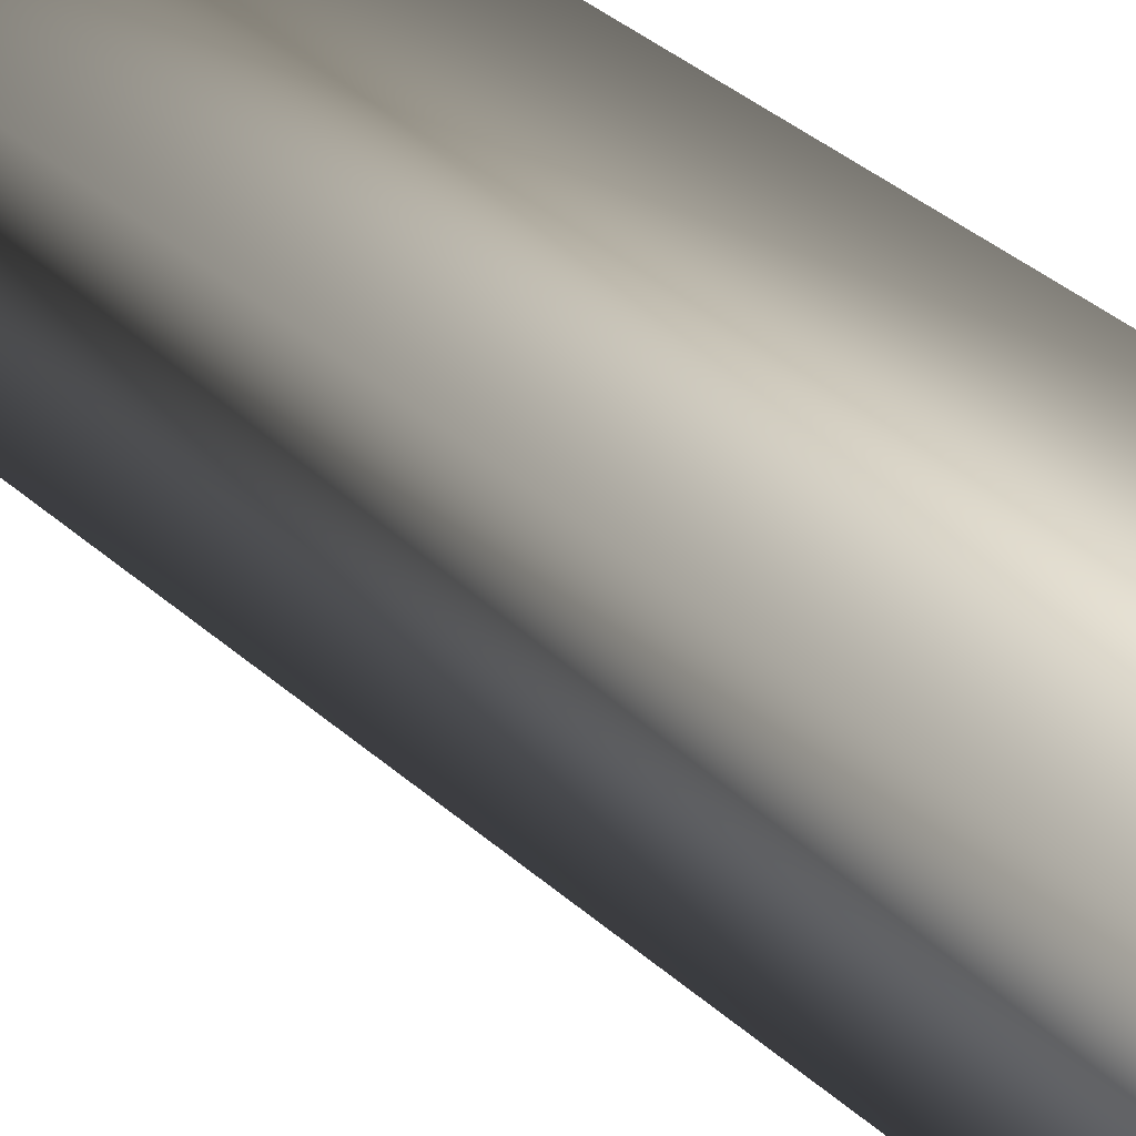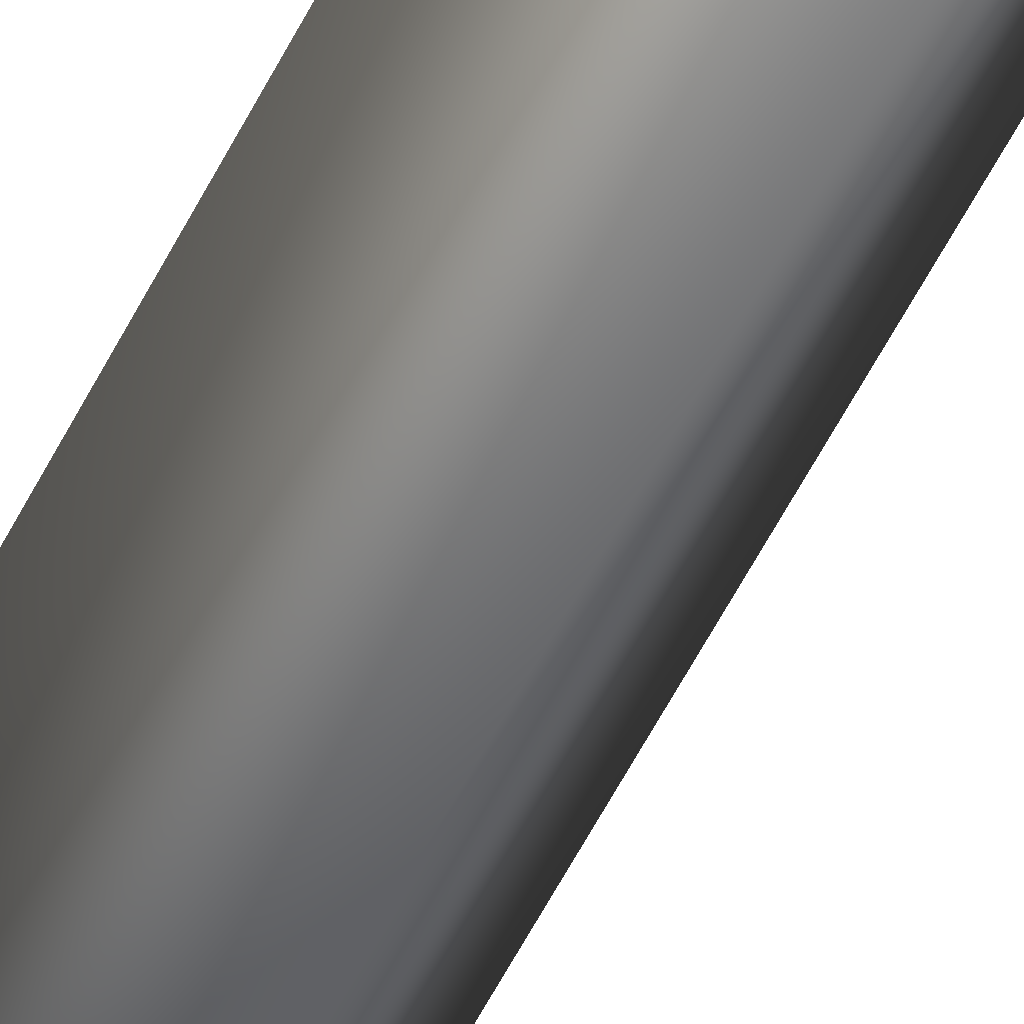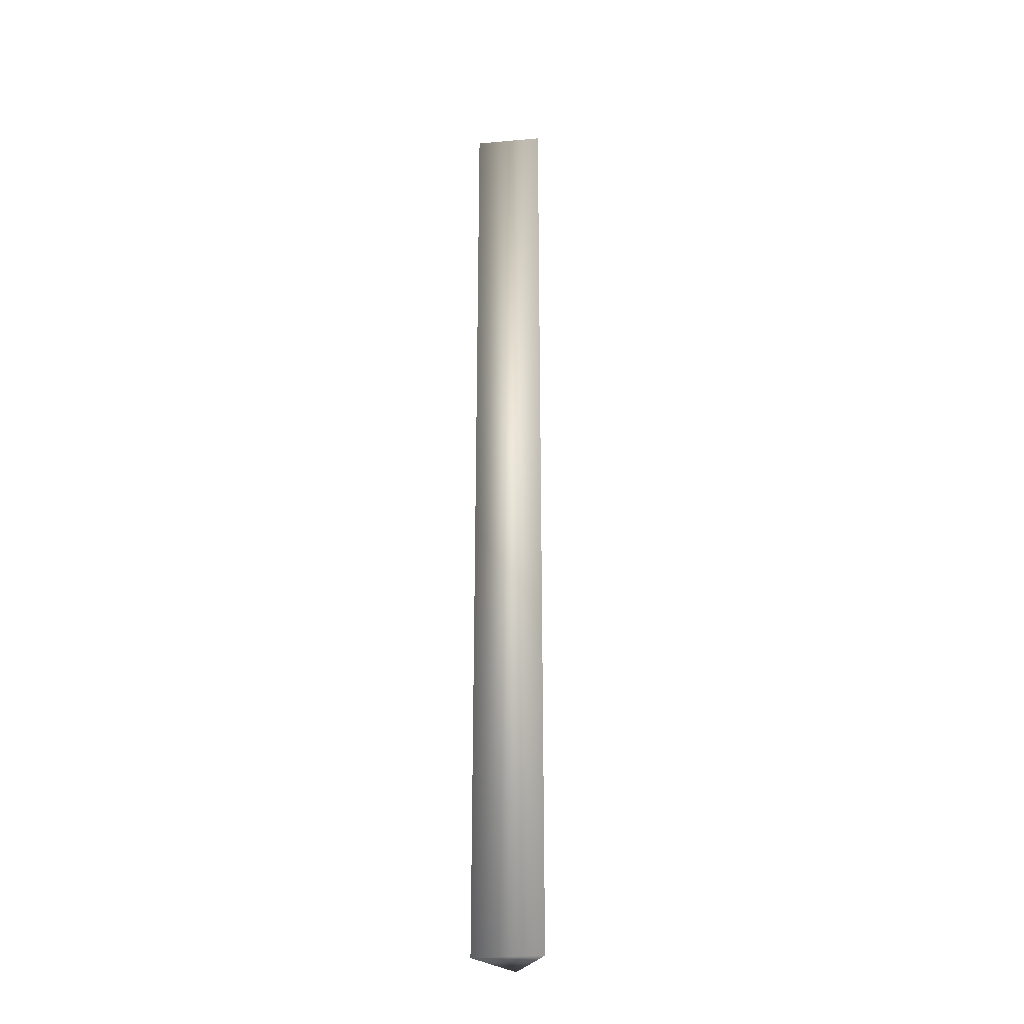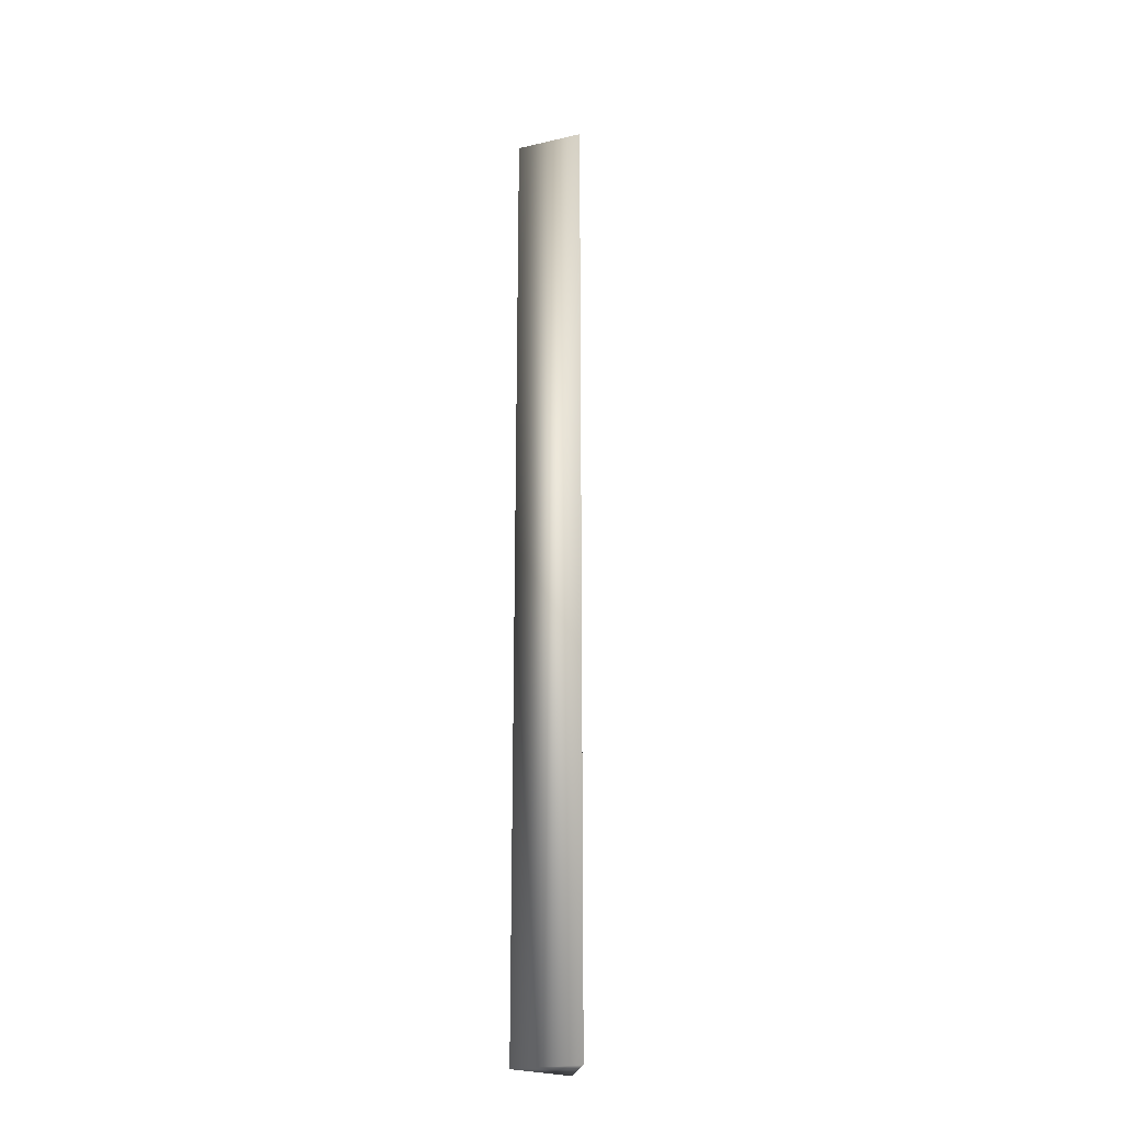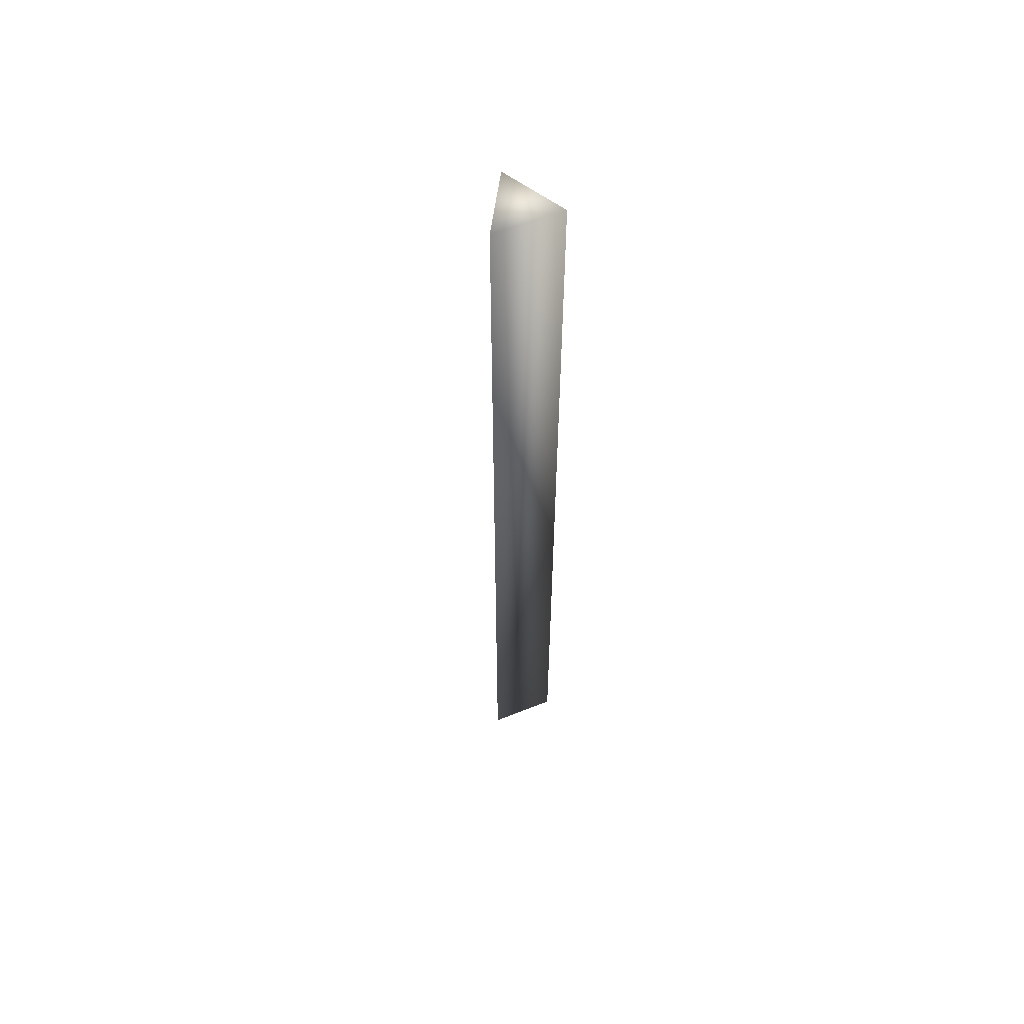
<metadata>
{"format":"obj","ext":"obj","renderer":"f3d","projection":"perspective","resolution":1024,"background":"white","views":[{"elev":11.4,"azim":164.0,"up":"+Z"},{"elev":-52.0,"azim":-25.1,"up":"+Z"},{"elev":-28.1,"azim":7.6,"up":"+Y"},{"elev":-22.8,"azim":141.6,"up":"+Y"},{"elev":58.8,"azim":-142.3,"up":"+Y"}]}
</metadata>
<code>
o Cone
v 0 1 -1
v -0.866 1 0.5
v 0.866 1 0.5
v 0 24.98 -1
v -0.866 24.98 0.5
v 0.866 24.98 0.5
f 1 6 3
f 1 3 2
f 4 5 6
f 3 5 2
f 2 4 1
f 1 4 6
f 3 6 5
f 2 5 4

</code>
